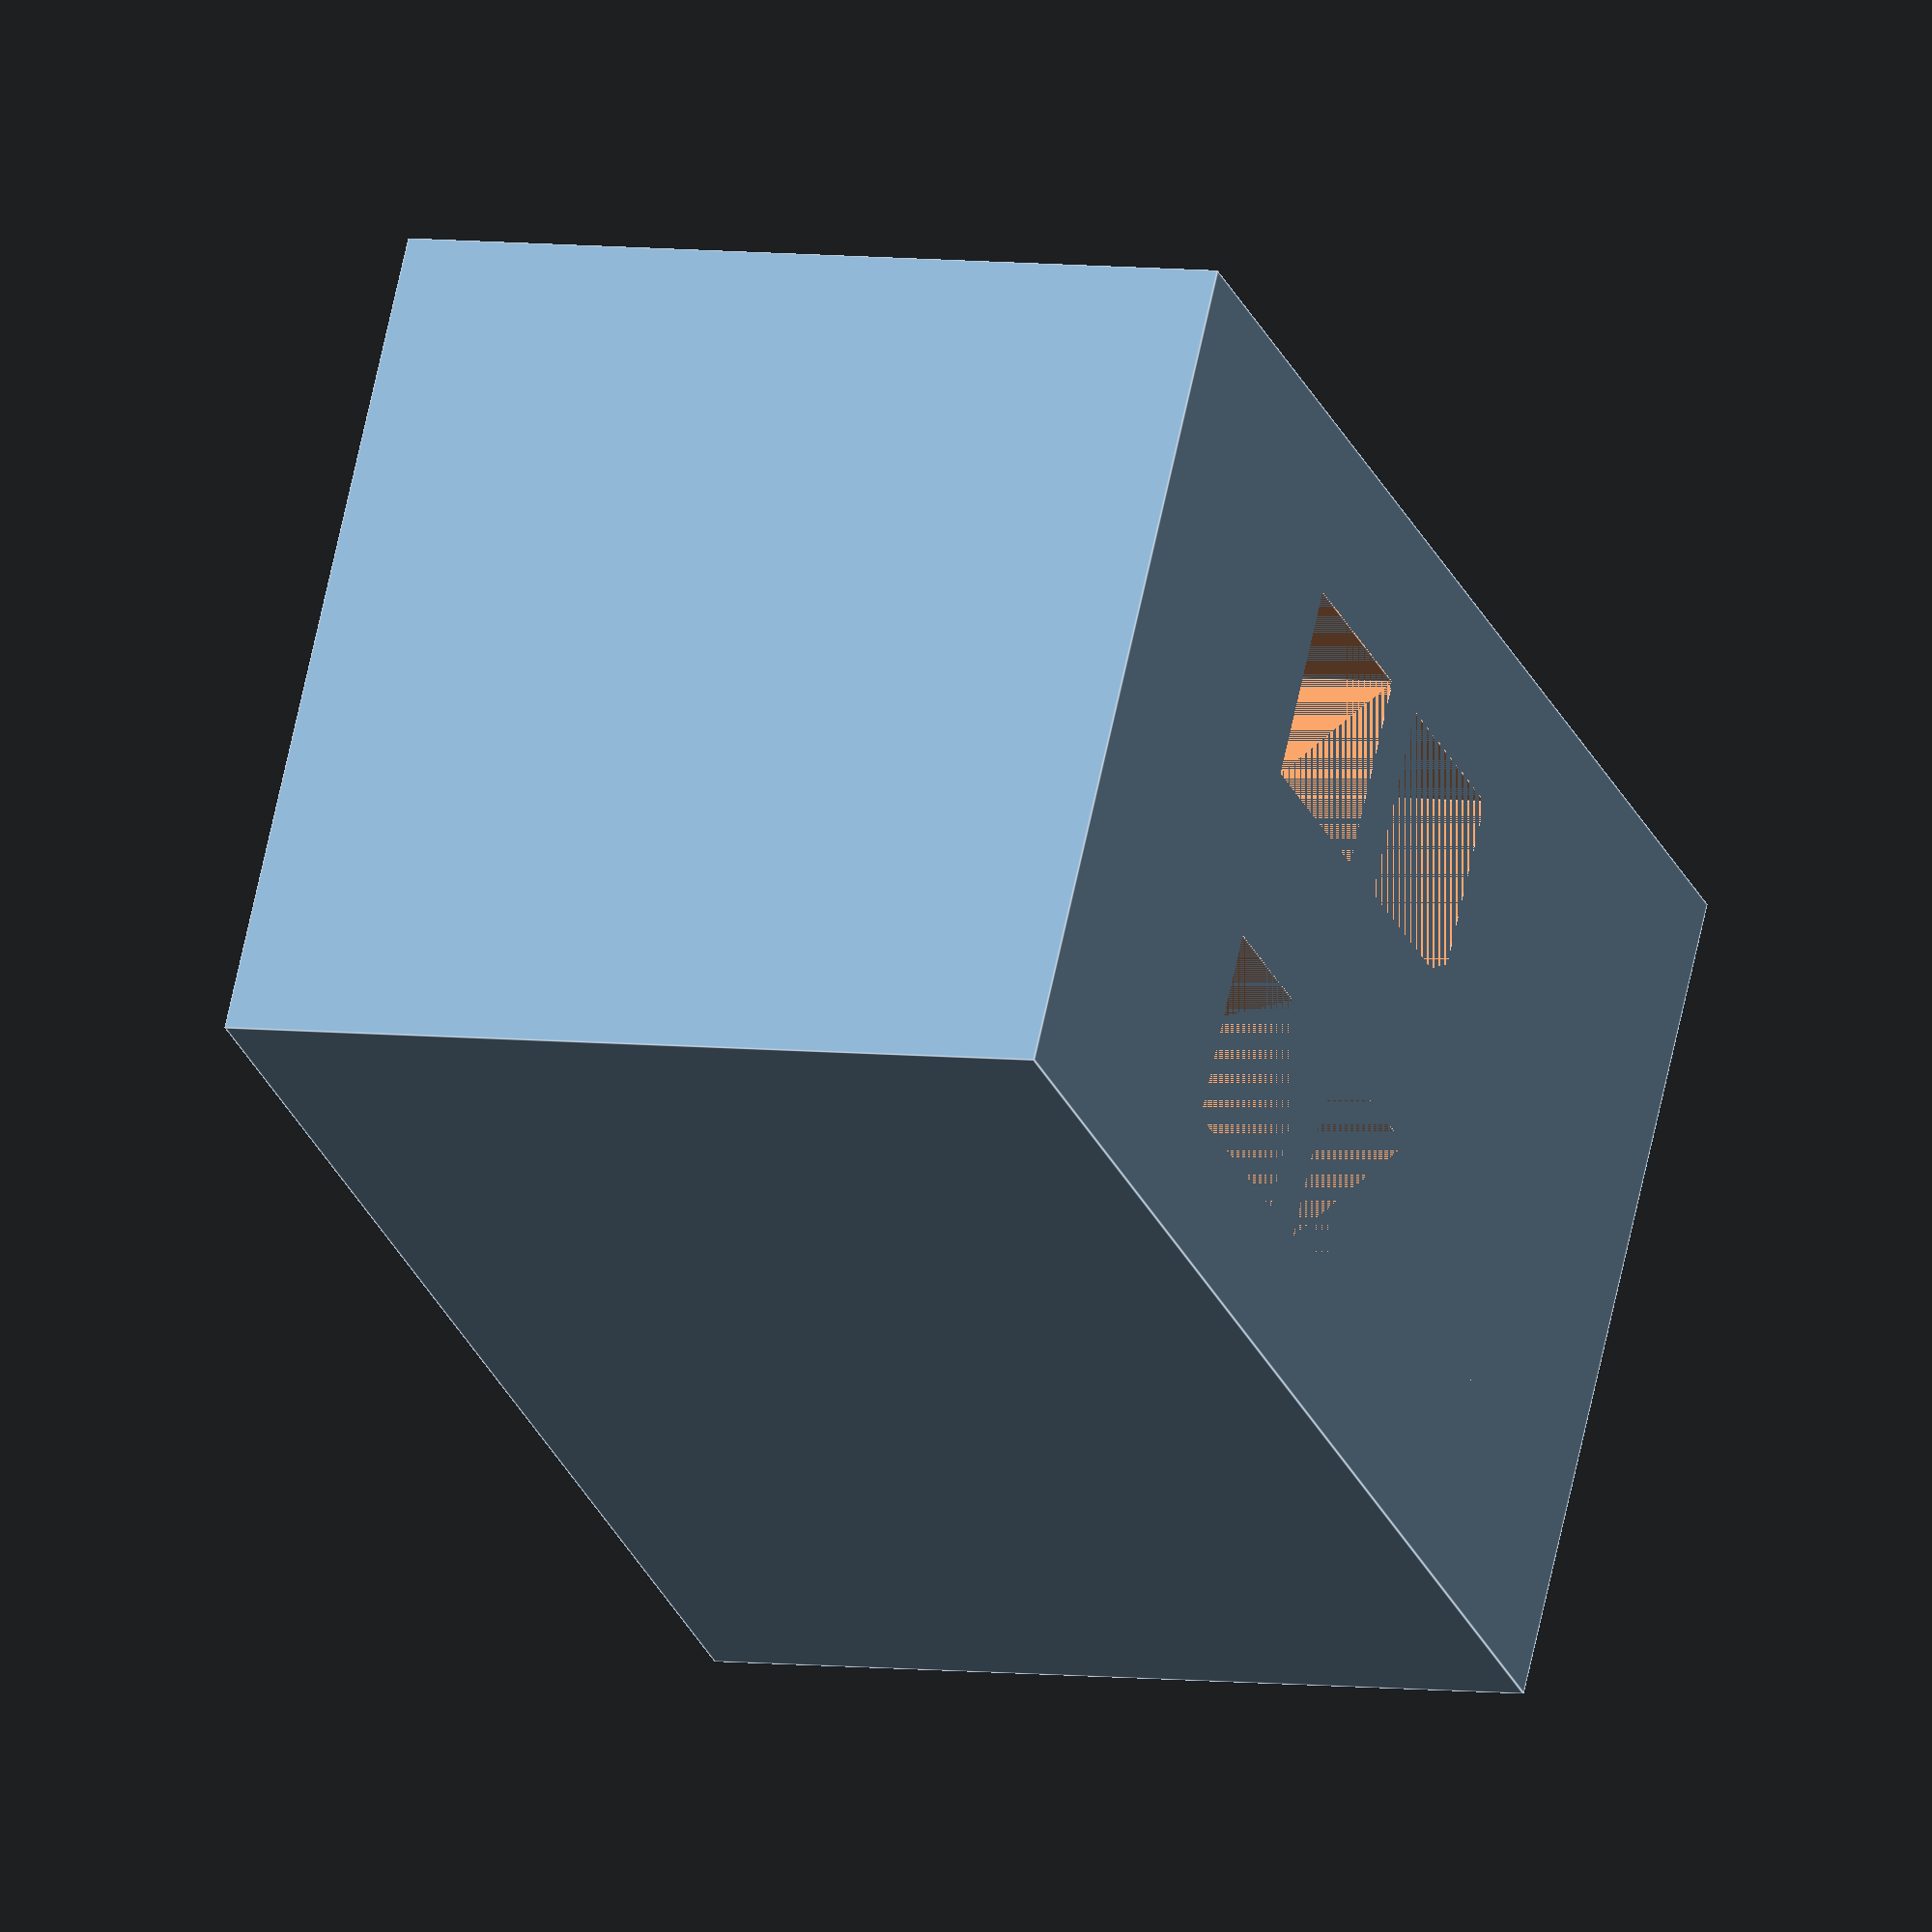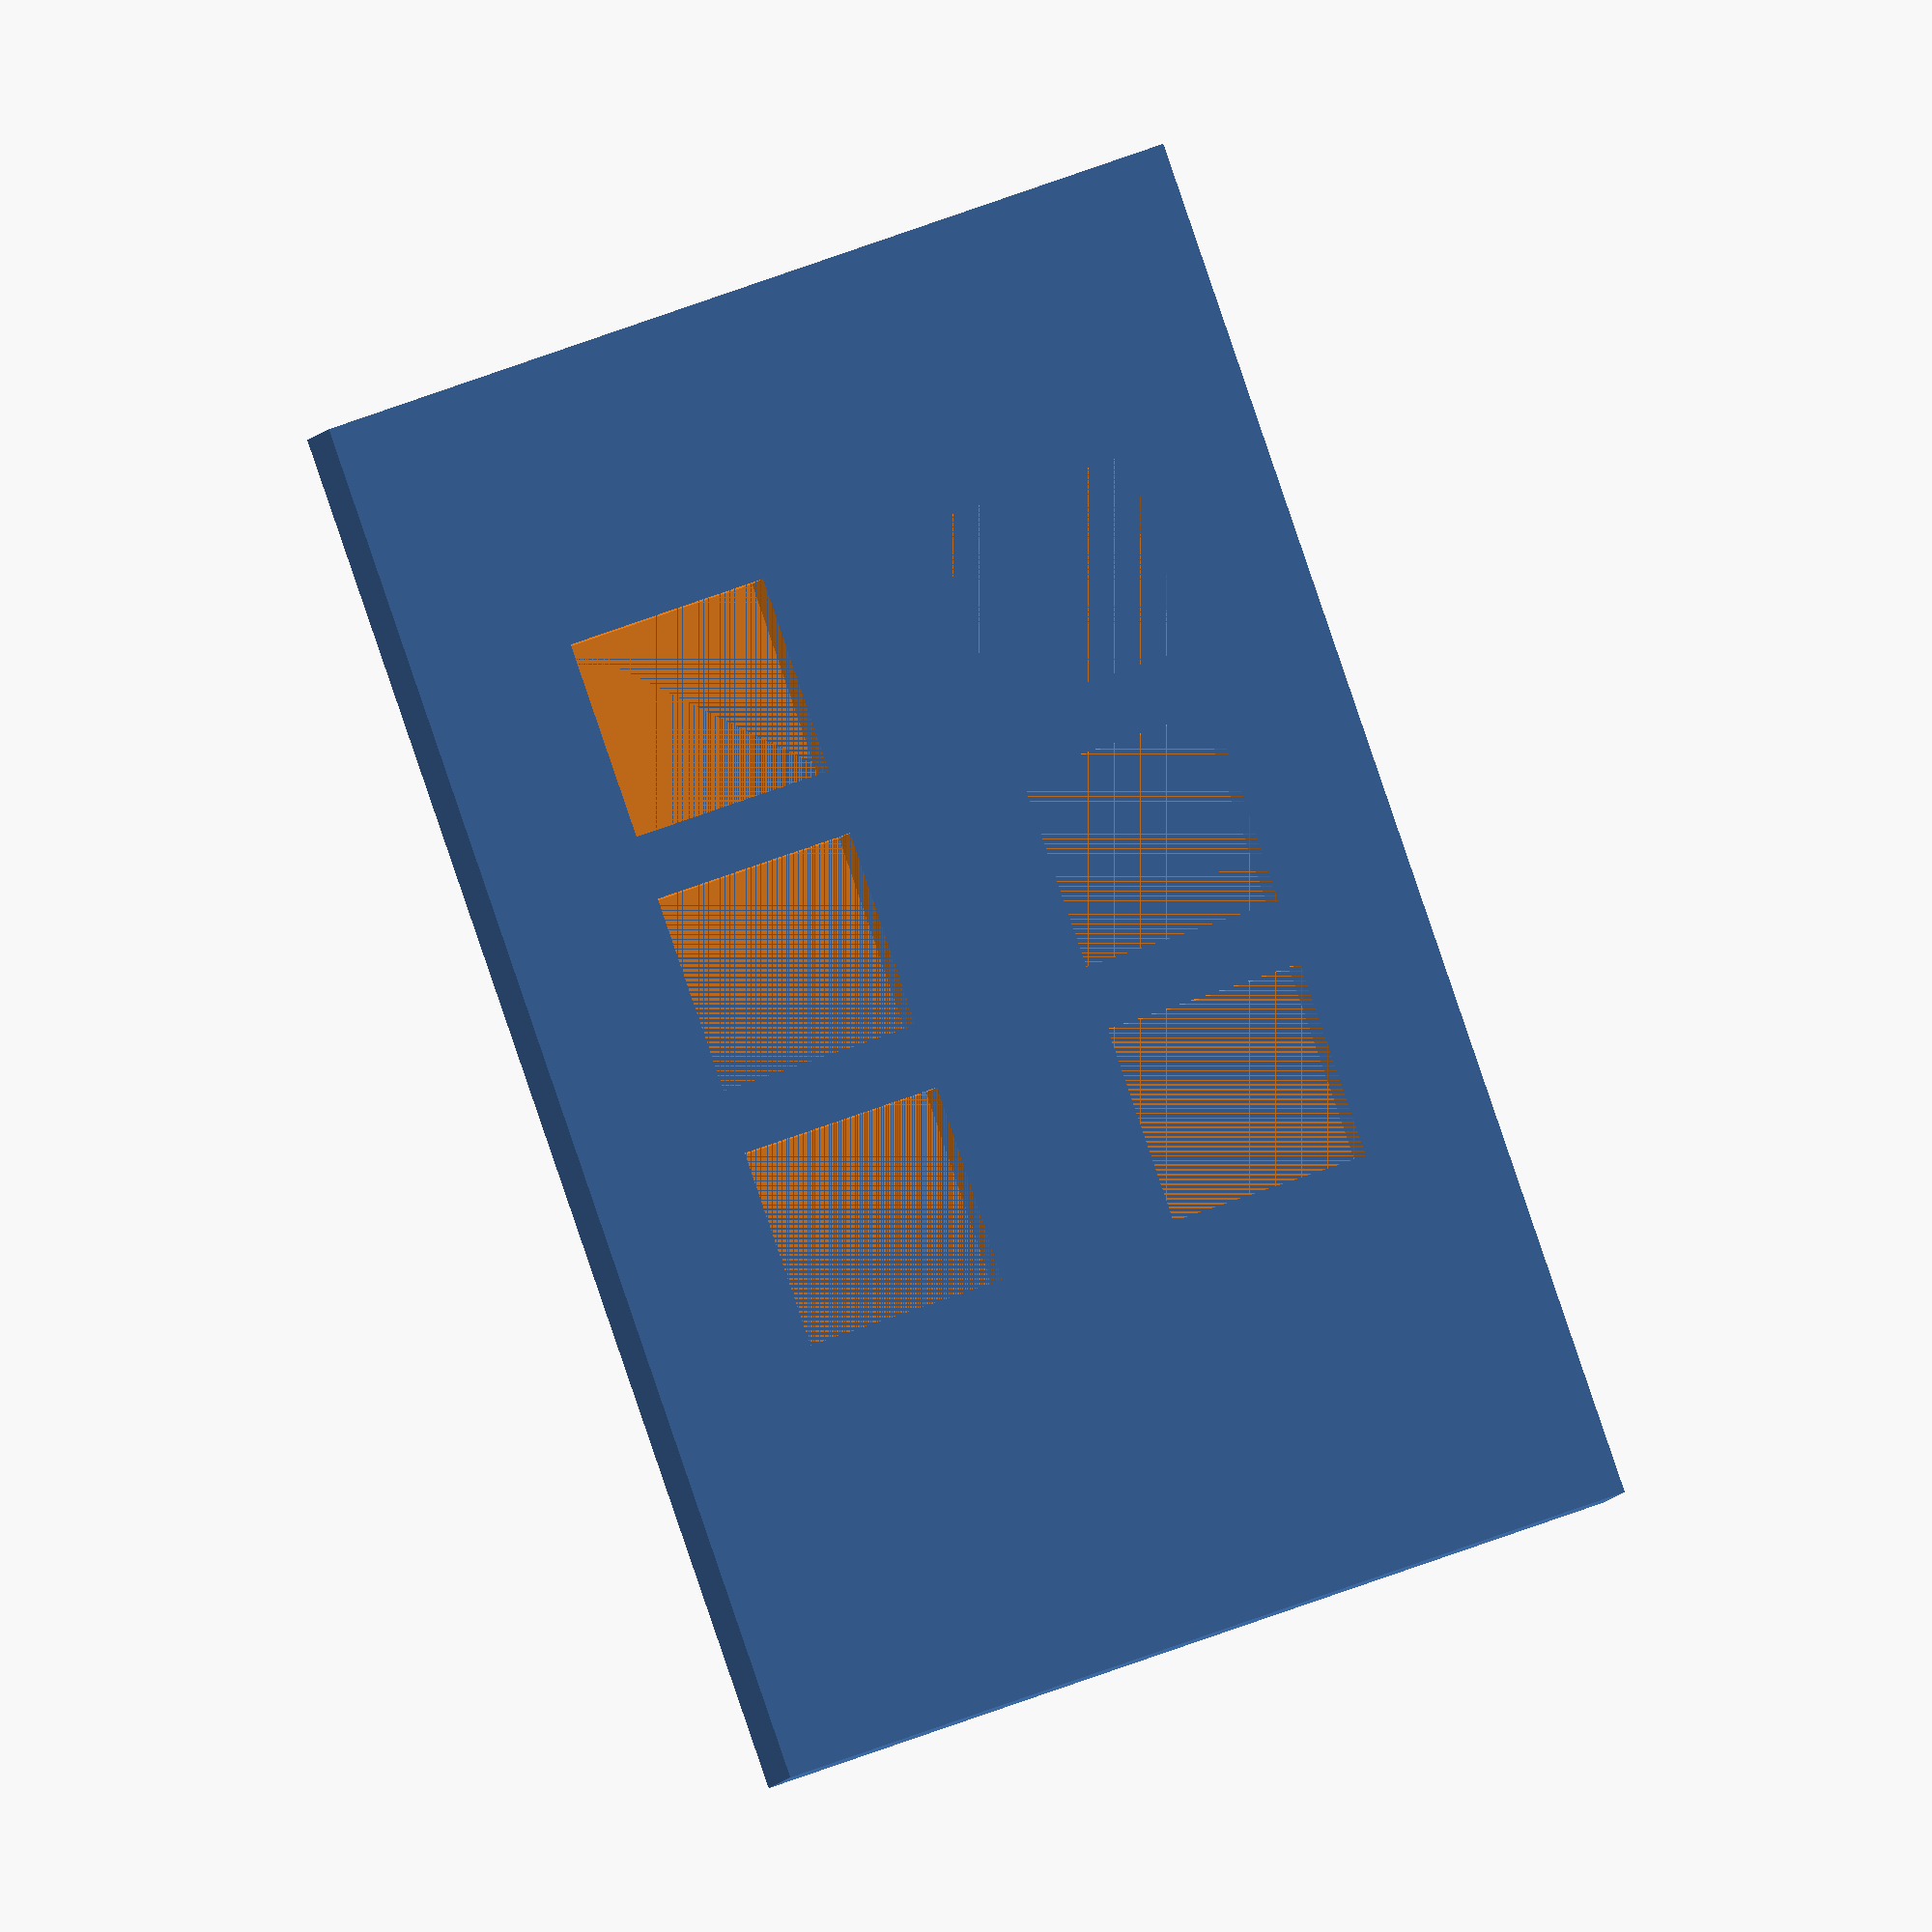
<openscad>
base_length = 2.34;
base_width = 2.34;
base_lr_border = 0.2;
base_tb_border = 0.44;

cavity_length = 1;
cavity_width = 1.45;

// Cell Body
difference(){
    cube([9.98, 16.12, 10]);

    dx = 2.34;
    for (j=[0:2]){
        for (i = [0:1]){
        translate([1.8+dx*i+2*i, 4.55+.7*j+dx*j, 5])
            cube([2.3, 2.3, 5]);
        }
    }
}


</openscad>
<views>
elev=354.8 azim=121.2 roll=293.7 proj=o view=edges
elev=0.7 azim=341.1 roll=358.6 proj=o view=solid
</views>
